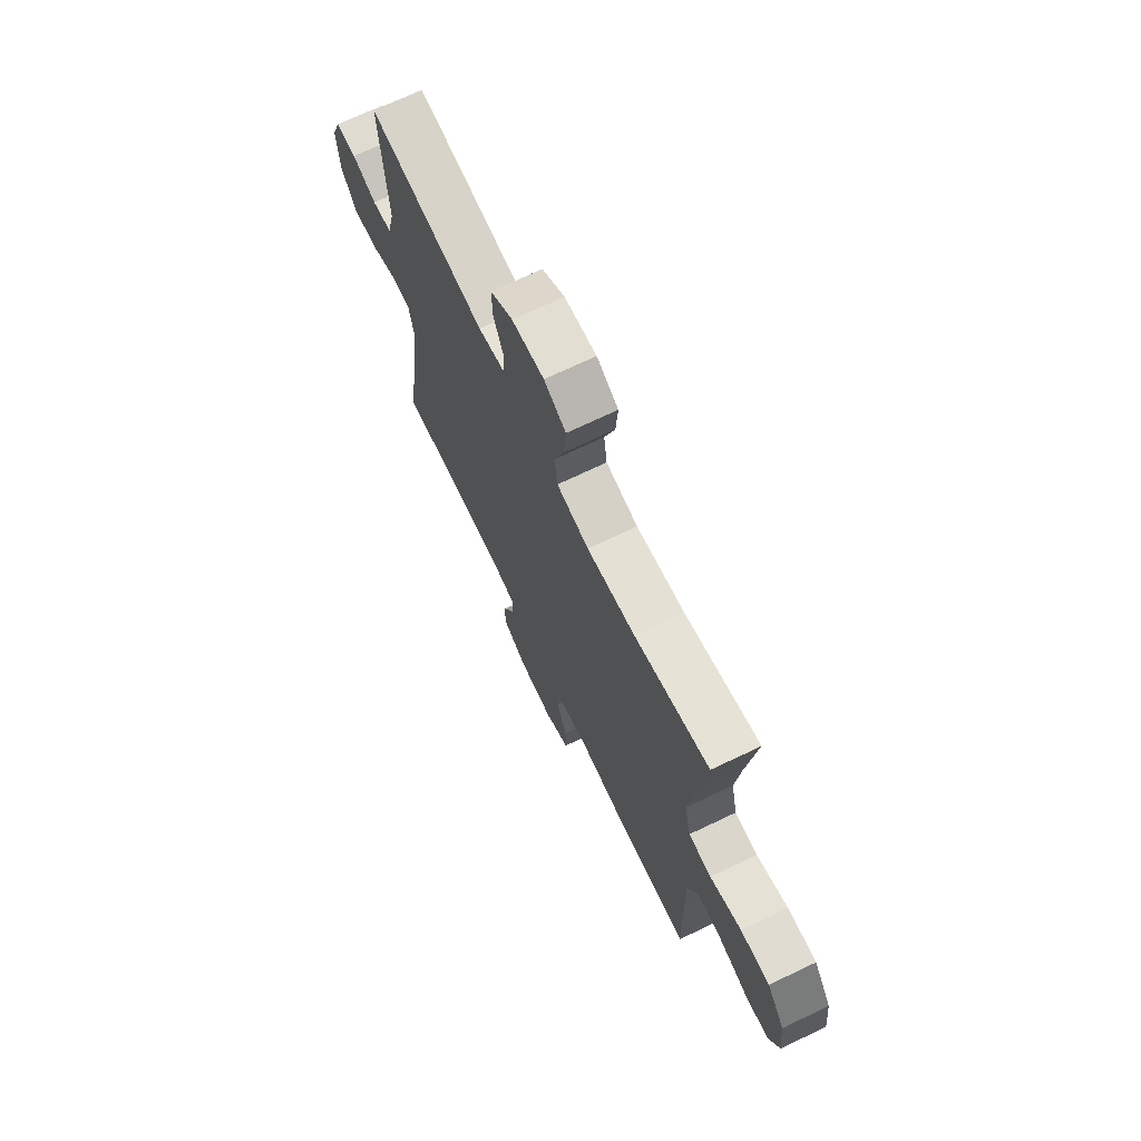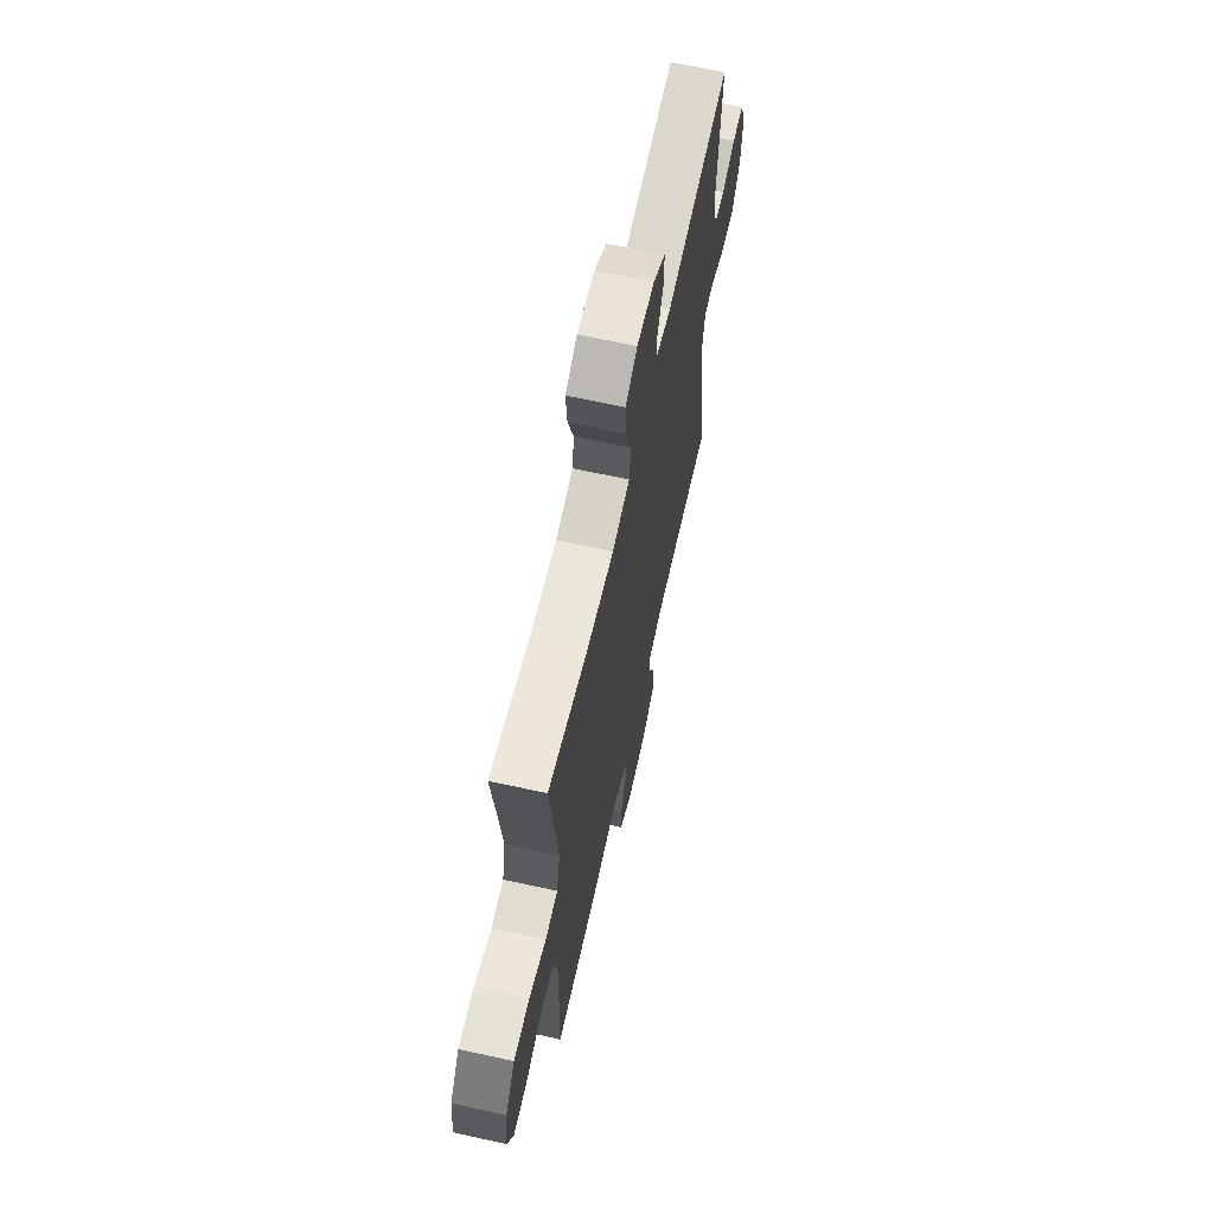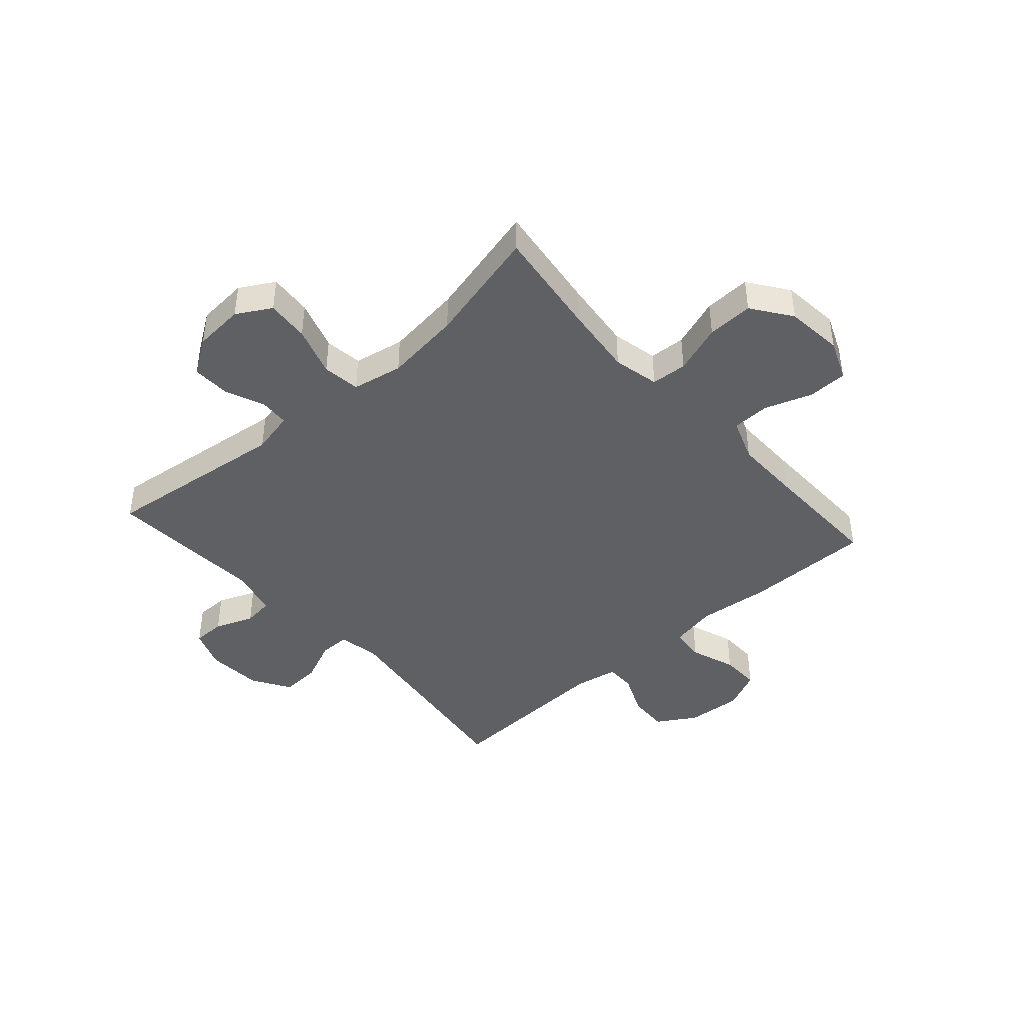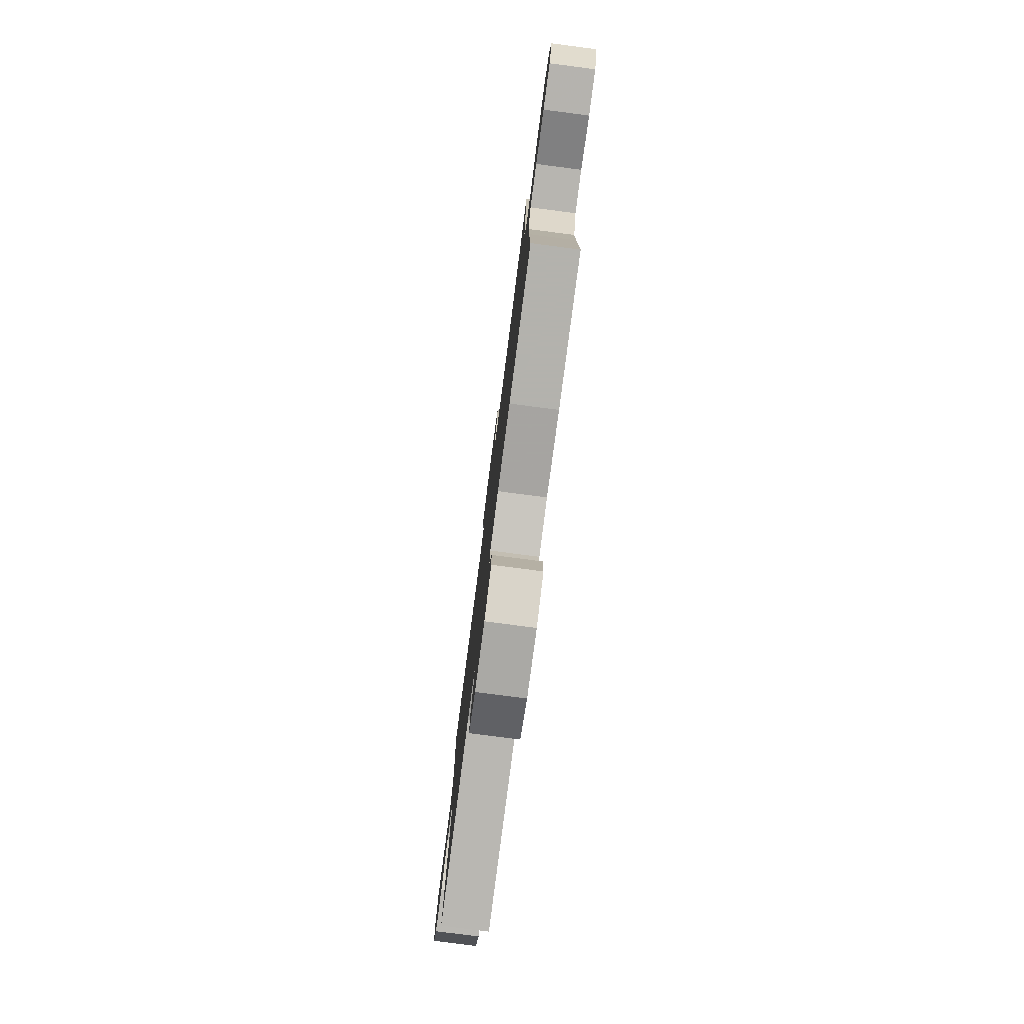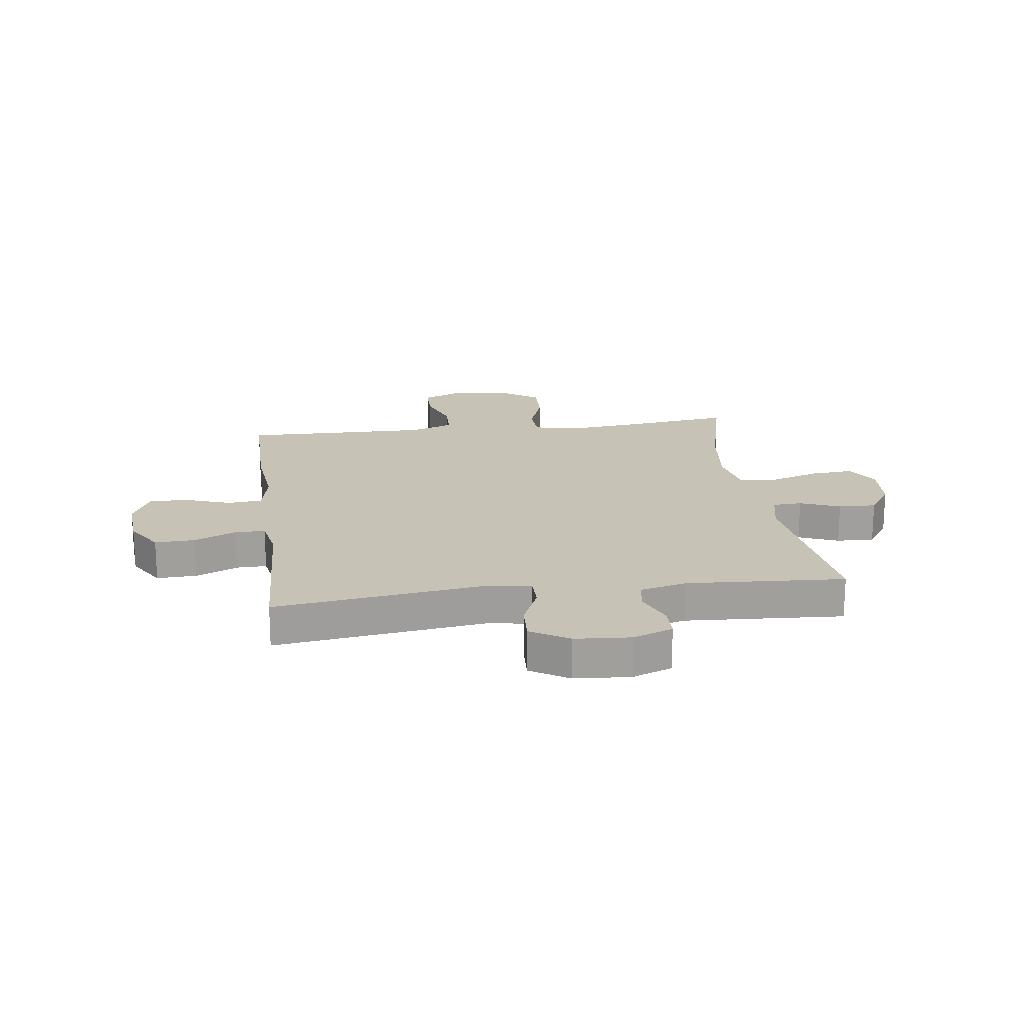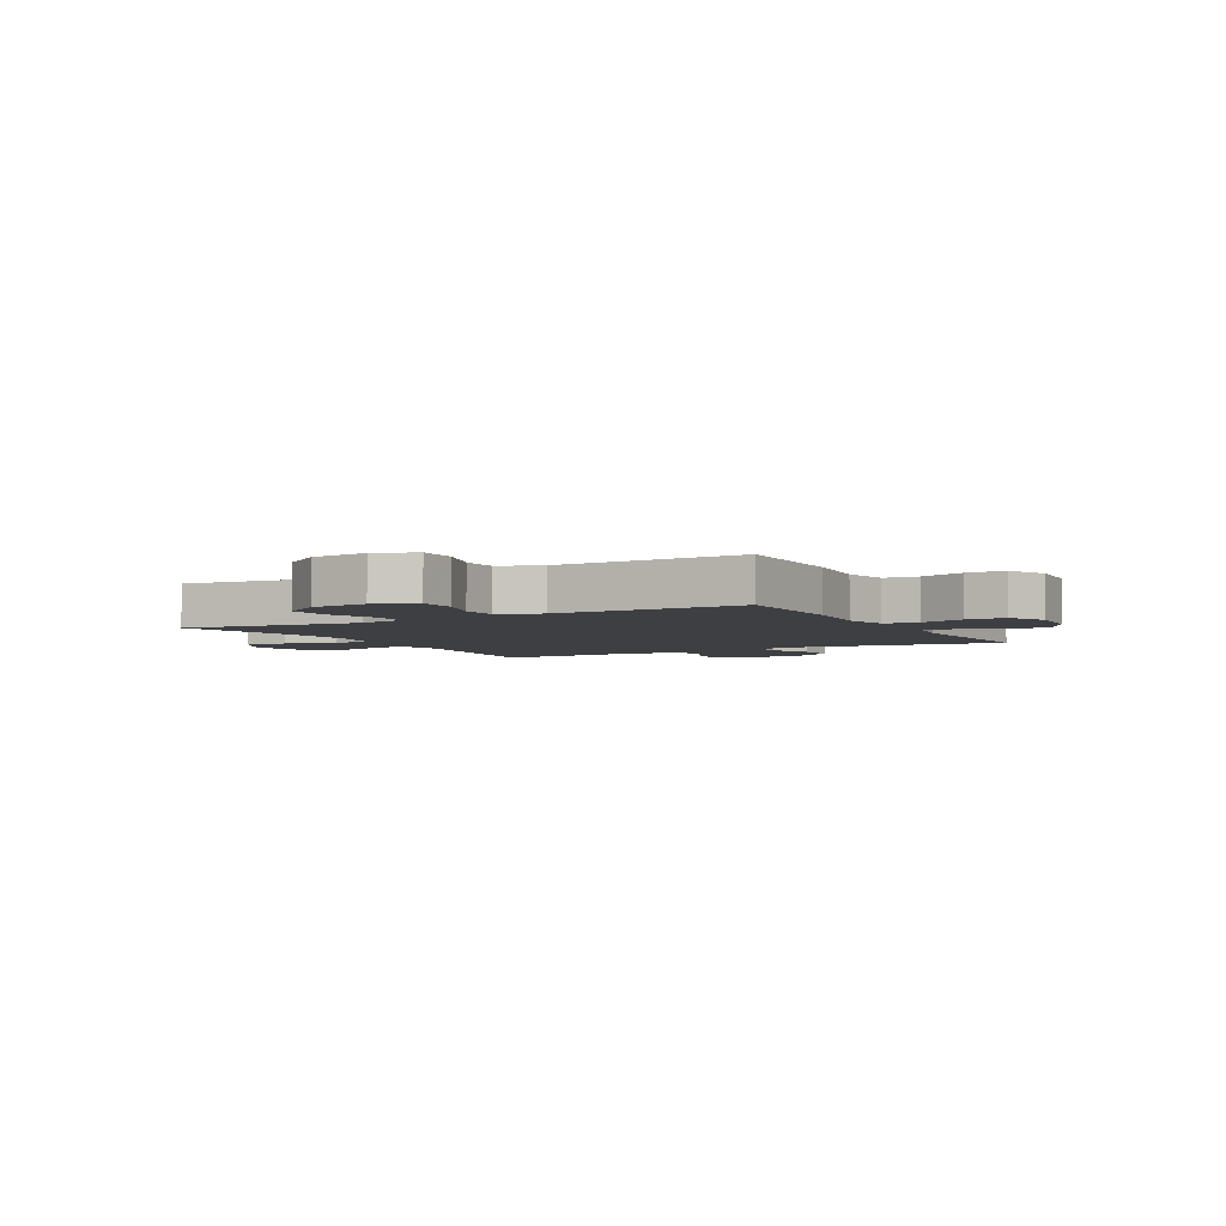
<metadata>
{"format":"obj","ext":"obj","renderer":"f3d","projection":"perspective","resolution":1024,"background":"white","views":[{"elev":70.7,"azim":64.5,"up":"+Z"},{"elev":65.7,"azim":102.5,"up":"+Z"},{"elev":-42.9,"azim":41.6,"up":"+Y"},{"elev":-79.4,"azim":82.6,"up":"+Z"},{"elev":19.1,"azim":-97.6,"up":"+Y"},{"elev":-4.1,"azim":119.0,"up":"+Y"}]}
</metadata>
<code>
v 0.5 0.07 -0.5
v 0.274 0.07 -0.5
v 0.146 0.07 -0.487
v 0.063 0.07 -0.504
v 0.057 0.07 -0.565
v 0.086 0.07 -0.646
v 0.087 0.07 -0.716
v 0.017 0.07 -0.749
v -0.082 0.07 -0.742
v -0.151 0.07 -0.7
v -0.148 0.07 -0.629
v -0.115 0.07 -0.554
v -0.114 0.07 -0.5
v -0.191 0.07 -0.486
v -0.5 0.07 -0.5
v -0.449 0.07 -0.122
v -0.462 0.07 -0.047
v -0.516 0.07 -0.047
v -0.592 0.07 -0.08
v -0.662 0.07 -0.084
v -0.704 0.07 -0.016
v -0.711 0.07 0.083
v -0.684 0.07 0.154
v -0.626 0.07 0.155
v -0.558 0.07 0.128
v -0.504 0.07 0.135
v -0.483 0.07 0.219
v -0.5 0.07 0.5
v -0.17 0.07 0.46
v -0.094 0.07 0.477
v -0.091 0.07 0.529
v -0.12 0.07 0.6
v -0.122 0.07 0.667
v -0.059 0.07 0.709
v 0.031 0.07 0.716
v 0.092 0.07 0.681
v 0.086 0.07 0.605
v 0.057 0.07 0.516
v 0.066 0.07 0.449
v 0.156 0.07 0.432
v 0.292 0.07 0.449
v 0.5 0.07 0.5
v 0.475 0.07 0.308
v 0.461 0.07 0.181
v 0.479 0.07 0.099
v 0.543 0.07 0.095
v 0.631 0.07 0.126
v 0.713 0.07 0.129
v 0.763 0.07 0.059
v 0.774 0.07 -0.043
v 0.744 0.07 -0.115
v 0.674 0.07 -0.116
v 0.59 0.07 -0.087
v 0.523 0.07 -0.089
v 0.495 0.07 -0.165
v 0.496 0.07 -0.282
v 0.5 0 -0.5
v 0.274 0 -0.5
v 0.146 0 -0.487
v 0.063 0 -0.504
v 0.057 0 -0.565
v 0.086 0 -0.646
v 0.087 0 -0.716
v 0.017 0 -0.749
v -0.082 0 -0.742
v -0.151 0 -0.7
v -0.148 0 -0.629
v -0.115 0 -0.554
v -0.114 0 -0.5
v -0.191 0 -0.486
v -0.5 0 -0.5
v -0.449 0 -0.122
v -0.462 0 -0.047
v -0.516 0 -0.047
v -0.592 0 -0.08
v -0.662 0 -0.084
v -0.704 0 -0.016
v -0.711 0 0.083
v -0.684 0 0.154
v -0.626 0 0.155
v -0.558 0 0.128
v -0.504 0 0.135
v -0.483 0 0.219
v -0.5 0 0.5
v -0.17 0 0.46
v -0.094 0 0.477
v -0.091 0 0.529
v -0.12 0 0.6
v -0.122 0 0.667
v -0.059 0 0.709
v 0.031 0 0.716
v 0.092 0 0.681
v 0.086 0 0.605
v 0.057 0 0.516
v 0.066 0 0.449
v 0.156 0 0.432
v 0.292 0 0.449
v 0.5 0 0.5
v 0.475 0 0.308
v 0.461 0 0.181
v 0.479 0 0.099
v 0.543 0 0.095
v 0.631 0 0.126
v 0.713 0 0.129
v 0.763 0 0.059
v 0.774 0 -0.043
v 0.744 0 -0.115
v 0.674 0 -0.116
v 0.59 0 -0.087
v 0.523 0 -0.089
v 0.495 0 -0.165
v 0.496 0 -0.282
f 51 52 53
f 50 51 53
f 49 50 53
f 48 49 53
f 47 48 53
f 46 47 53
f 45 46 53 54
f 41 42 43
f 40 41 43 44
f 39 40 44 45
f 36 37 38
f 35 36 38
f 34 35 38
f 33 34 38
f 32 33 38
f 31 32 38
f 30 31 38 39
f 45 54 55
f 39 45 55
f 30 39 55
f 29 30 55
f 23 24 25
f 22 23 25
f 21 22 25
f 20 21 25
f 19 20 25
f 18 19 25
f 17 18 25 26
f 14 15 16
f 13 14 16 17
f 10 11 12
f 9 10 12
f 8 9 12
f 7 8 12
f 6 7 12
f 5 6 12
f 4 5 12 13
f 17 26 27
f 13 17 27
f 4 13 27
f 3 4 27
f 29 55 56
f 28 29 56
f 27 28 56
f 3 27 56
f 2 3 56
f 1 2 56
f 109 108 107
f 109 107 106
f 109 106 105
f 109 105 104
f 109 104 103
f 109 103 102
f 110 109 102 101
f 99 98 97
f 100 99 97 96
f 101 100 96 95
f 94 93 92
f 94 92 91
f 94 91 90
f 94 90 89
f 94 89 88
f 94 88 87
f 95 94 87 86
f 111 110 101
f 111 101 95
f 111 95 86
f 111 86 85
f 81 80 79
f 81 79 78
f 81 78 77
f 81 77 76
f 81 76 75
f 81 75 74
f 82 81 74 73
f 72 71 70
f 73 72 70 69
f 68 67 66
f 68 66 65
f 68 65 64
f 68 64 63
f 68 63 62
f 68 62 61
f 69 68 61 60
f 83 82 73
f 83 73 69
f 83 69 60
f 83 60 59
f 112 111 85
f 112 85 84
f 112 84 83
f 112 83 59
f 112 59 58
f 112 58 57
f 1 57 58 2
f 2 58 59 3
f 3 59 60 4
f 4 60 61 5
f 5 61 62 6
f 6 62 63 7
f 7 63 64 8
f 8 64 65 9
f 9 65 66 10
f 10 66 67 11
f 11 67 68 12
f 12 68 69 13
f 13 69 70 14
f 14 70 71 15
f 15 71 72 16
f 16 72 73 17
f 17 73 74 18
f 18 74 75 19
f 19 75 76 20
f 20 76 77 21
f 21 77 78 22
f 22 78 79 23
f 23 79 80 24
f 24 80 81 25
f 25 81 82 26
f 26 82 83 27
f 27 83 84 28
f 28 84 85 29
f 29 85 86 30
f 30 86 87 31
f 31 87 88 32
f 32 88 89 33
f 33 89 90 34
f 34 90 91 35
f 35 91 92 36
f 36 92 93 37
f 37 93 94 38
f 38 94 95 39
f 39 95 96 40
f 40 96 97 41
f 41 97 98 42
f 42 98 99 43
f 43 99 100 44
f 44 100 101 45
f 45 101 102 46
f 46 102 103 47
f 47 103 104 48
f 48 104 105 49
f 49 105 106 50
f 50 106 107 51
f 51 107 108 52
f 52 108 109 53
f 53 109 110 54
f 54 110 111 55
f 55 111 112 56
f 56 112 57 1

</code>
